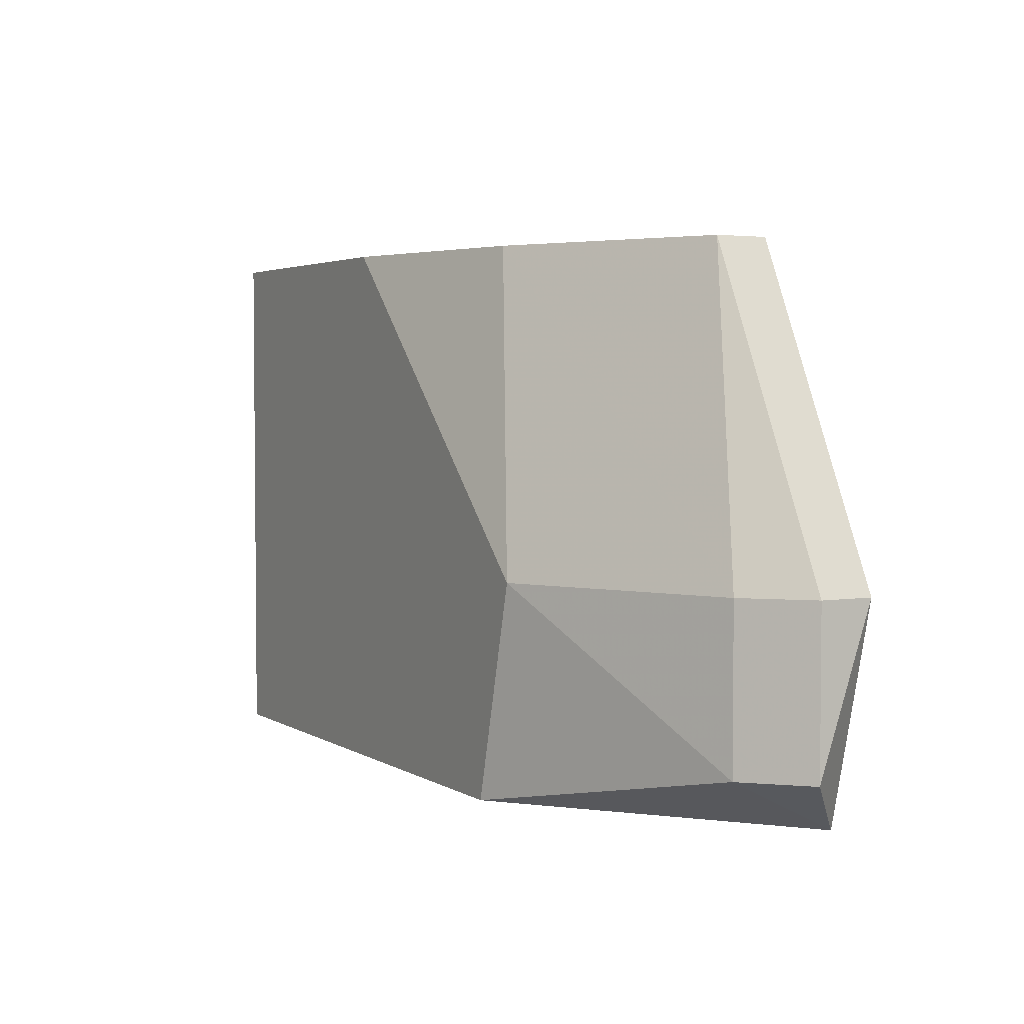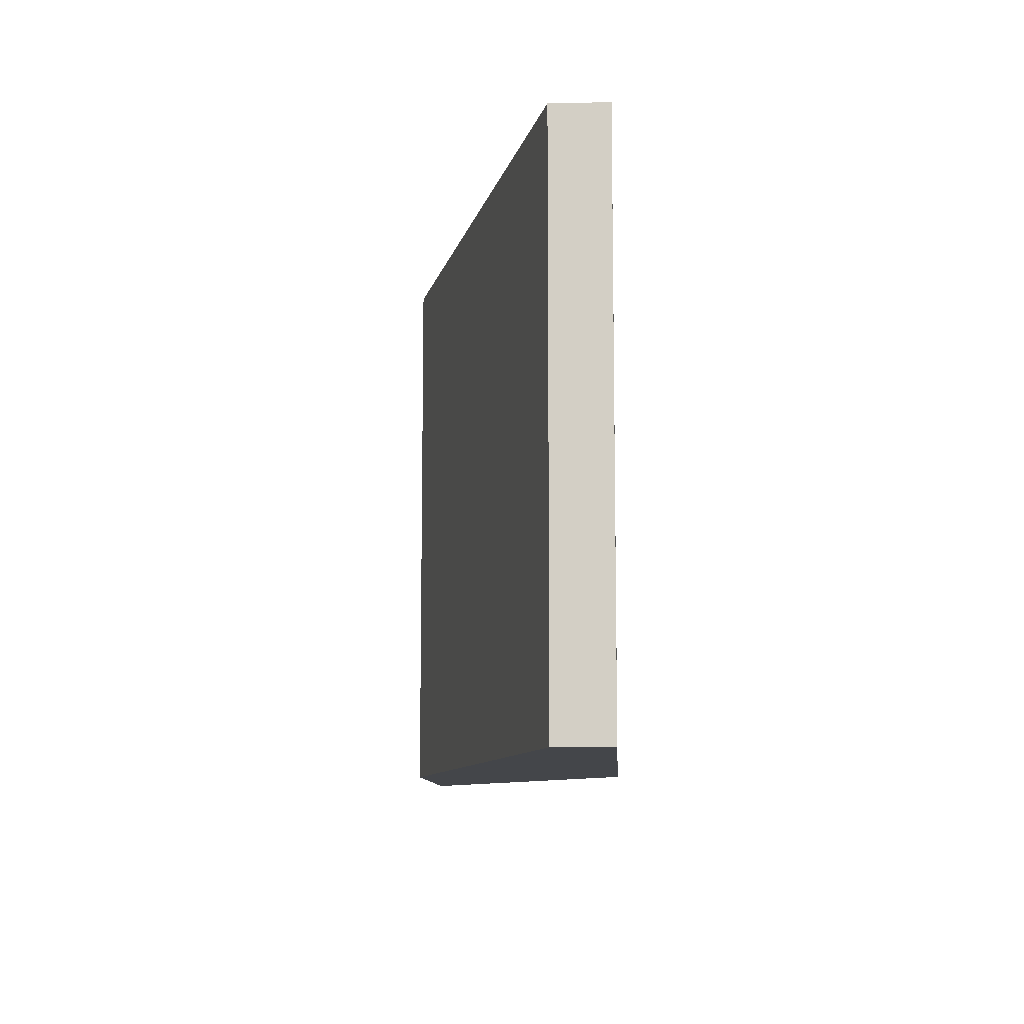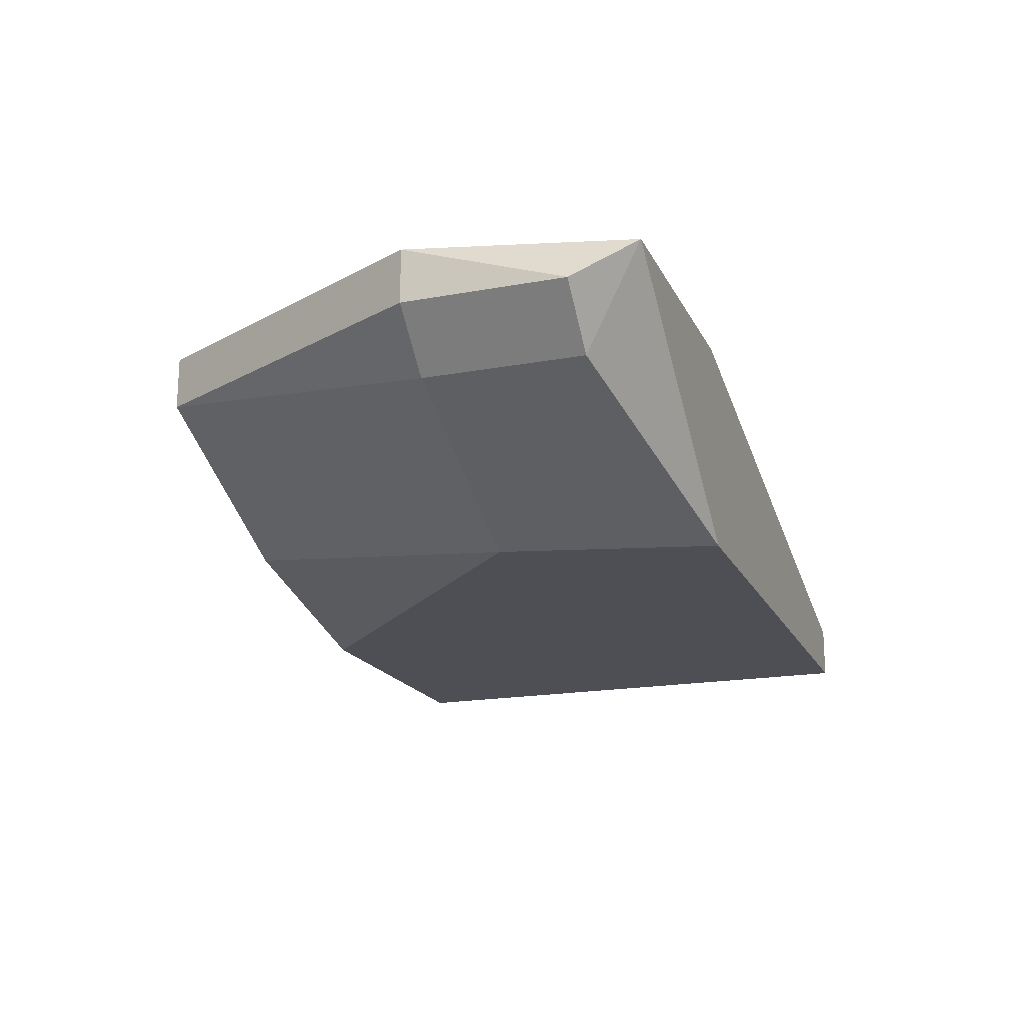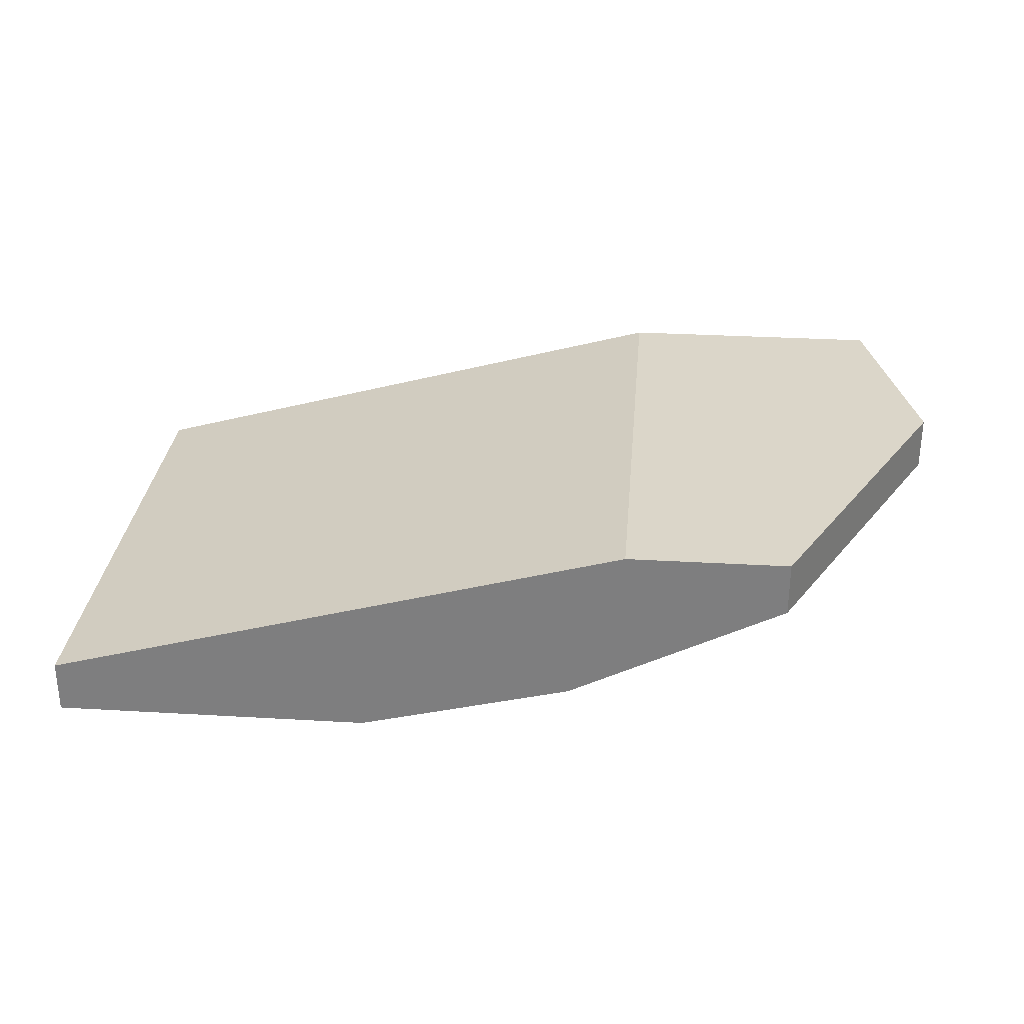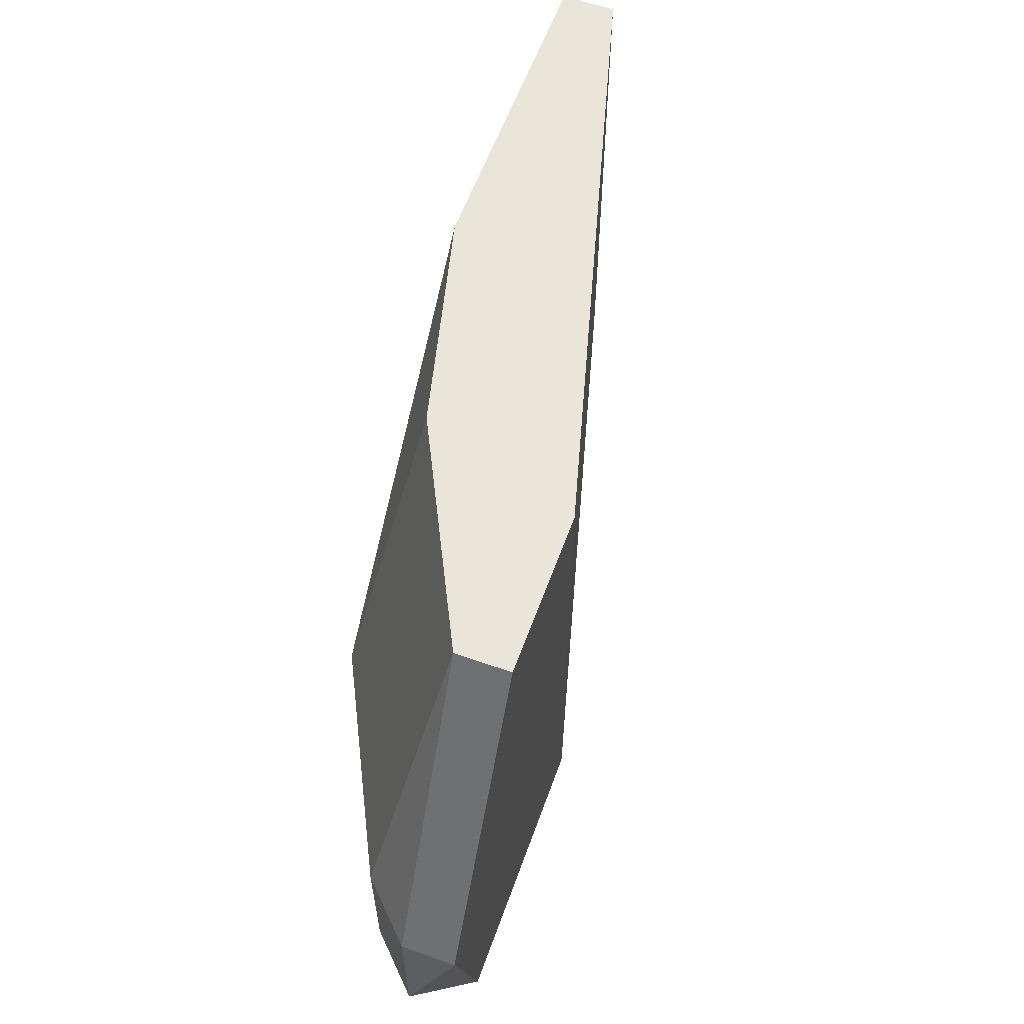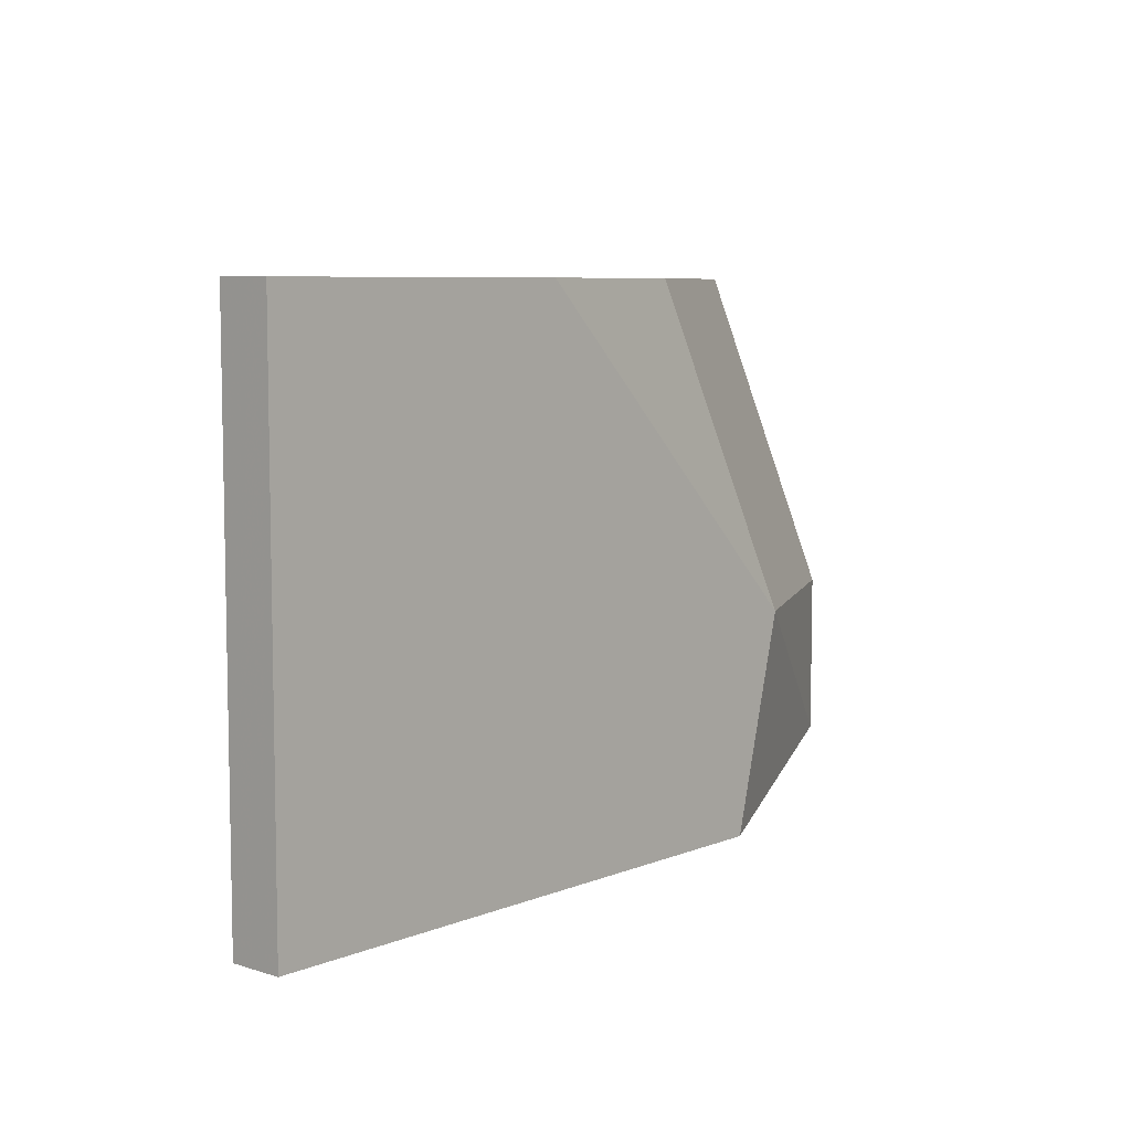
<metadata>
{"format":"obj","ext":"obj","renderer":"f3d","projection":"perspective","resolution":1024,"background":"white","views":[{"elev":3.4,"azim":-118.5,"up":"+Y"},{"elev":-9.8,"azim":93.0,"up":"+Y"},{"elev":-18.3,"azim":-70.4,"up":"+Z"},{"elev":29.9,"azim":-175.1,"up":"+Z"},{"elev":59.7,"azim":-70.1,"up":"+Y"},{"elev":7.2,"azim":131.5,"up":"+Y"}]}
</metadata>
<code>
v -0.2331 -0.1176 -0.2014
v -0.06082 -0.02639 -0.2217
v -0.06082 -0.1277 -0.2217
v -0.1824 -0.08719 -0.2318
v -0.2027 -0.02639 -0.1913
v -0.1723 -0.1277 -0.1913
v -0.1216 -0.02639 -0.2318
v -0.1723 -0.1277 -0.2318
v -0.06082 -0.1277 -0.2318
v -0.1723 -0.02639 -0.1913
v -0.2027 -0.02639 -0.2014
v -0.223 -0.1277 -0.1913
v -0.06082 -0.02639 -0.2318
v -0.2331 -0.08719 -0.2014
v -0.1622 -0.02639 -0.2217
v -0.2331 -0.08719 -0.1913
v -0.223 -0.08719 -0.2116
v -0.223 -0.1176 -0.2116
f 17 4 18
f 3 2 6
f 5 2 7
f 3 6 8
f 4 7 8
f 8 7 9
f 2 3 9
f 3 8 9
f 2 5 10
f 6 2 10
f 5 6 10
f 5 7 11
f 6 5 12
f 8 6 12
f 7 2 13
f 9 7 13
f 2 9 13
f 5 11 14
f 7 4 15
f 11 7 15
f 1 12 16
f 12 5 16
f 14 1 16
f 5 14 16
f 1 14 17
f 14 11 17
f 15 4 17
f 11 15 17
f 4 8 18
f 12 1 18
f 8 12 18
f 1 17 18

</code>
